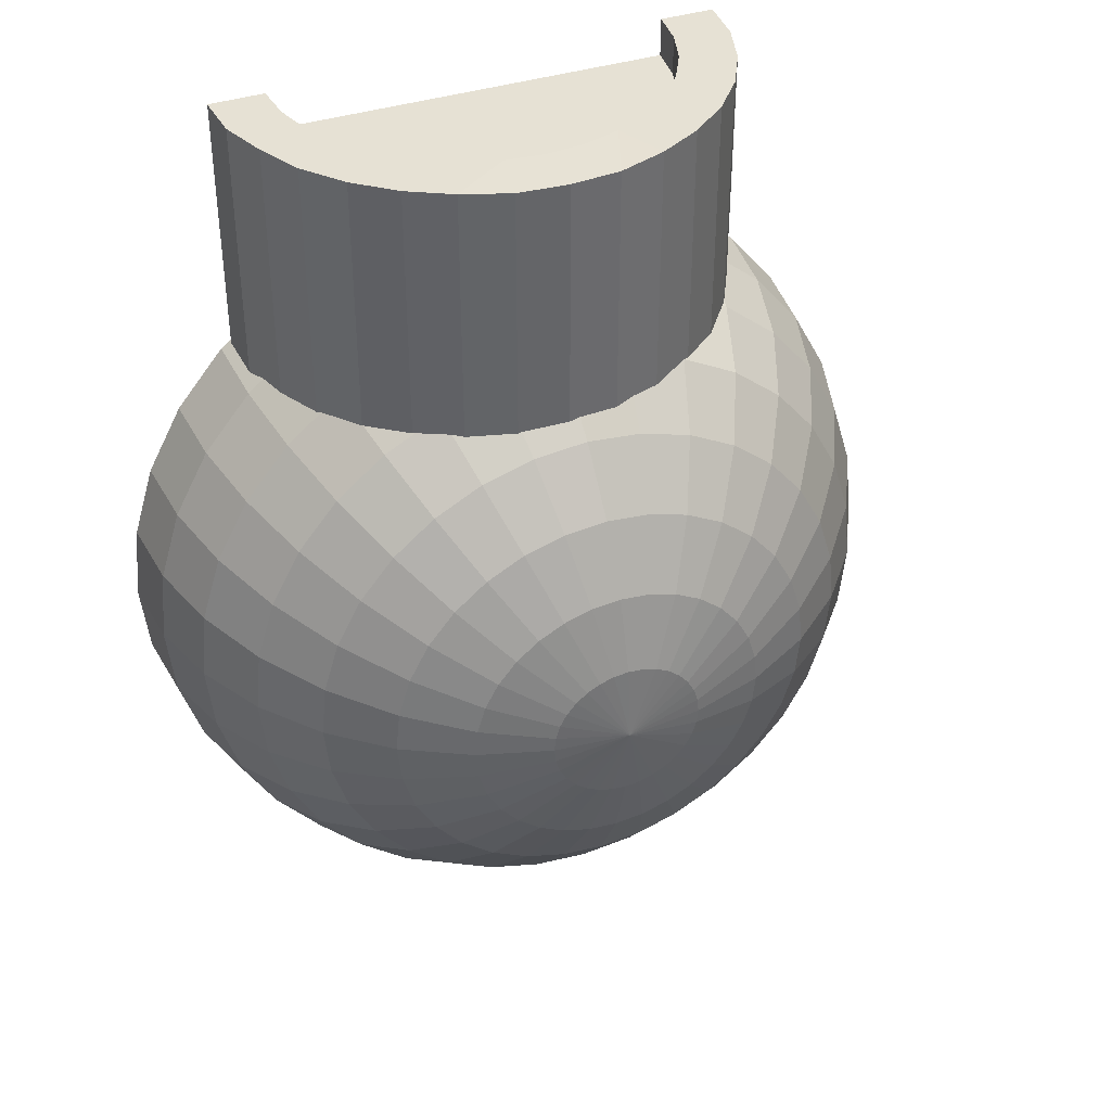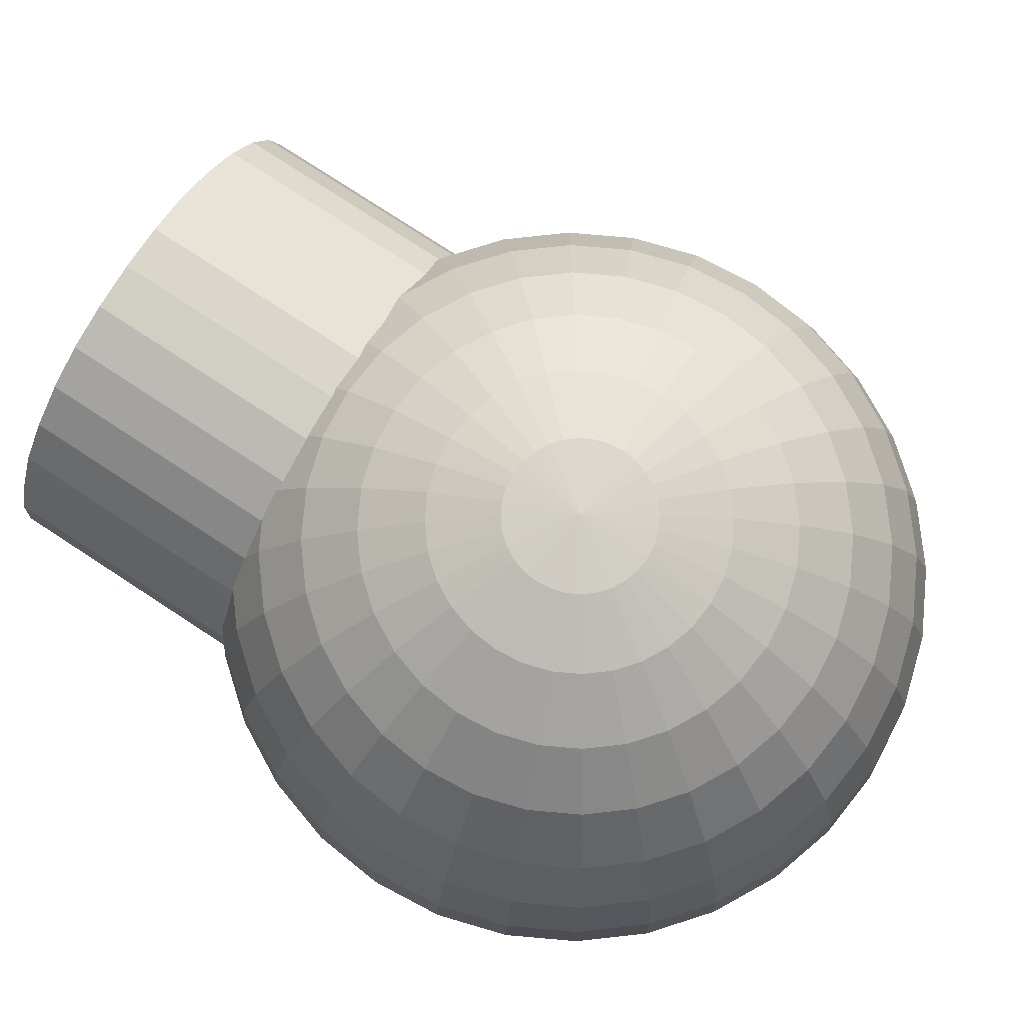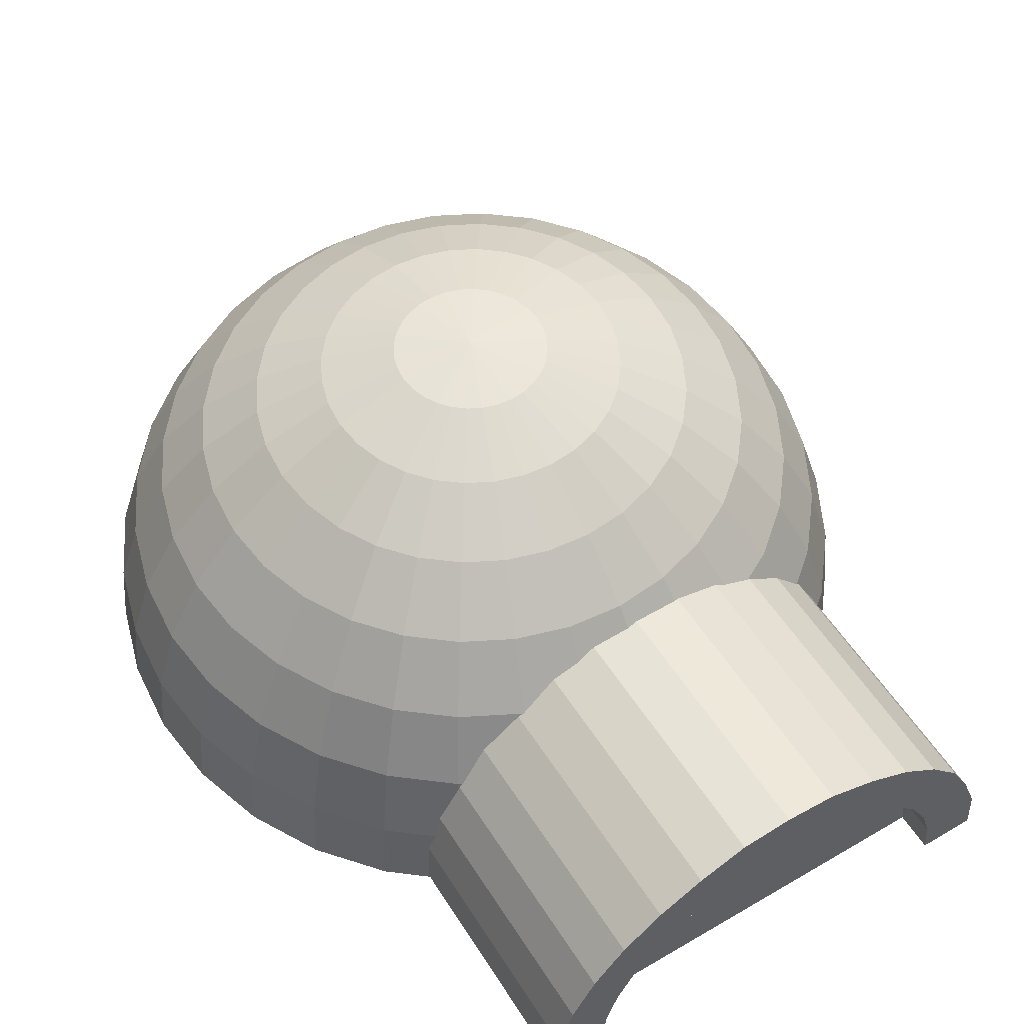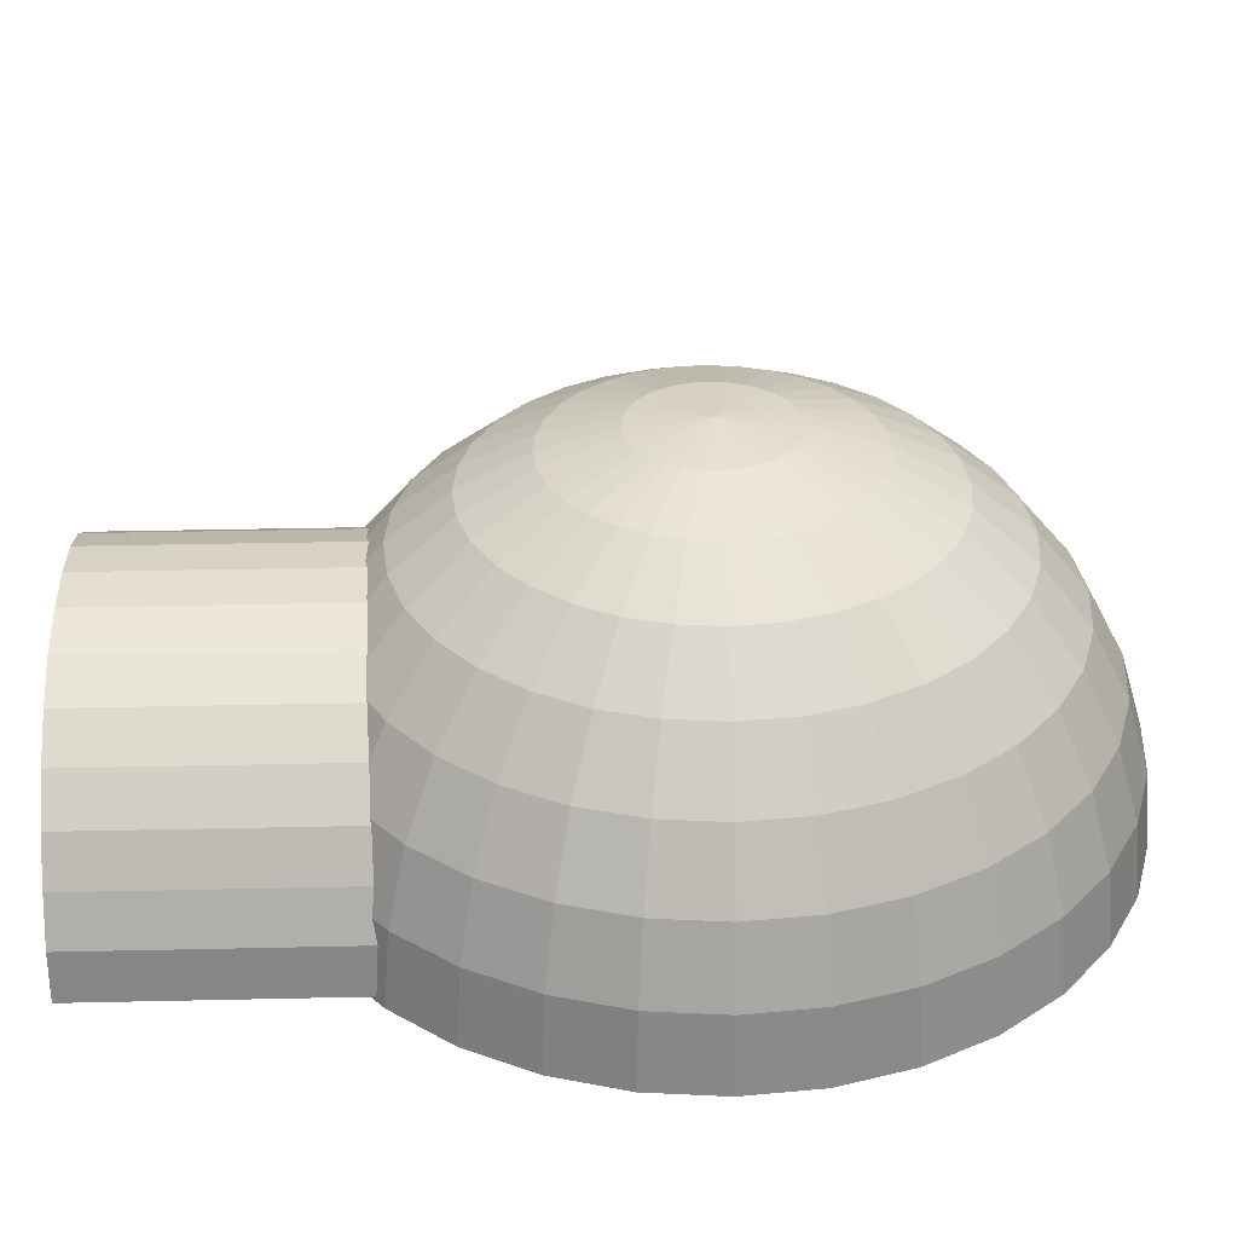
<metadata>
{"format":"obj","ext":"obj","renderer":"f3d","projection":"perspective","resolution":1024,"background":"white","views":[{"elev":39.2,"azim":158.2,"up":"+Z"},{"elev":78.3,"azim":123.1,"up":"+Y"},{"elev":54.7,"azim":-31.8,"up":"+Y"},{"elev":32.4,"azim":88.2,"up":"+Y"}]}
</metadata>
<code>
o Sphere.001
v -369.4 -203.6 512
v 311.3 -135.1 512
v -160.6 112.6 512
v -29.31 139.5 510.6
v 38.68 134.4 510.6
v 214 39.7 512
v 258 -12.55 512
v 161.4 82.36 512
v -364.4 -137.2 512
v -96.32 133.5 510.6
v -271.2 37.79 512
v 287.8 -72.08 512
v -275 -100.3 512
v -250.2 -53.85 512
v -79.26 60.37 512
v -129.7 45.08 512
v -344.5 -72.34 512
v 316.4 -202.5 512
v -313.3 -13.28 512
v 103 113.8 512
v -176.1 20.26 512
v -216.8 -13.15 512
v -219 80.22 512
v 75.94 45.08 512
v -295.5 -203.1 512
v -26.86 65.53 512
v 25.55 60.37 512
v -290.3 -150.7 512
v 196.5 -53.85 512
v 163.1 -13.15 512
v 122.4 20.26 512
v 241.8 -203.1 512
v 221.3 -100.3 512
v 236.6 -150.7 512
v -275 -100.3 460
v -250.2 -53.85 460
v -79.26 60.37 460
v -129.7 45.08 460
v -176.1 20.26 460
v -216.8 -13.15 460
v 75.94 45.08 460
v -295.5 -203.1 460
v -26.86 65.53 460
v 25.55 60.37 460
v -290.3 -150.7 460
v 196.5 -53.85 460
v 163.1 -13.15 460
v 122.4 20.26 460
v 241.8 -203.1 460
v 221.3 -100.3 460
v 236.6 -150.7 460
v -369.4 -203.6 61.21
v 311.3 -135.1 61.21
v -160.6 112.6 61.21
v -29.31 139.5 59.85
v 38.68 134.4 59.85
v 214 39.7 61.21
v 258 -12.55 61.21
v 161.4 82.36 61.21
v -364.4 -137.2 61.21
v -96.32 133.5 59.85
v -271.2 37.79 61.21
v 287.8 -72.08 61.21
v -344.5 -72.34 61.21
v 316.4 -202.5 61.21
v -313.3 -13.28 61.21
v 103 113.8 61.21
v -219 80.22 61.21
v -43.66 308.4 -328.5
v -43.66 278.4 -427.4
v -43.66 229.7 -518.6
v -43.66 164.1 -598.5
v -43.66 84.13 -664.1
v -43.66 -7.069 -712.9
v -43.66 -106 -742.9
v -43.66 -208.9 -753
v -23.58 308.4 -326.5
v -4.273 278.4 -423.5
v 13.52 229.7 -513
v 29.11 164.1 -591.4
v 41.91 84.13 -655.7
v 51.42 -7.069 -703.5
v 57.28 -106 -733
v 59.25 -208.9 -742.9
v -4.273 308.4 -320.6
v 33.59 278.4 -412
v 68.49 229.7 -496.3
v 99.08 164.1 -570.1
v 124.2 84.13 -630.8
v 142.8 -7.069 -675.8
v 154.3 -106 -703.5
v 158.2 -208.9 -712.9
v 13.52 308.4 -311.1
v 68.49 278.4 -393.4
v 119.2 229.7 -469.2
v 163.6 164.1 -535.7
v 200 84.13 -590.2
v 227.1 -7.069 -630.8
v 243.8 -106 -655.7
v 249.4 -208.9 -664.1
v 29.11 308.4 -298.3
v 99.08 278.4 -368.3
v 163.6 229.7 -432.8
v 220.1 164.1 -489.3
v 266.5 84.13 -535.7
v 300.9 -7.069 -570.1
v 322.2 -106 -591.4
v 329.3 -208.9 -598.5
v 41.91 308.4 -282.7
v 124.2 278.4 -337.7
v 200 229.7 -388.4
v 266.5 164.1 -432.8
v 321 84.13 -469.2
v 361.6 -7.069 -496.3
v 386.5 -106 -513
v 394.9 -208.9 -518.6
v 51.42 308.4 -264.9
v 142.8 278.4 -302.8
v 227.1 229.7 -337.7
v 300.9 164.1 -368.3
v 361.6 84.13 -393.4
v 406.6 -7.069 -412
v 434.3 -106 -423.5
v 443.7 -208.9 -427.4
v 57.28 308.4 -245.6
v 154.3 278.4 -264.9
v 243.8 229.7 -282.7
v 322.2 164.1 -298.3
v 386.5 84.13 -311.1
v 434.3 -7.069 -320.6
v 463.8 -106 -326.5
v 473.7 -208.9 -328.5
v 59.25 308.4 -225.5
v 158.2 278.4 -225.5
v 249.4 229.7 -225.5
v 329.3 164.1 -225.5
v 394.9 84.13 -225.5
v 443.7 -7.069 -225.5
v 473.7 -106 -225.5
v 483.8 -208.9 -225.5
v 57.28 308.4 -205.5
v 154.3 278.4 -186.2
v 243.8 229.7 -168.4
v 322.2 164.1 -152.8
v 386.5 84.13 -140
v 434.3 -7.069 -130.5
v 463.8 -106 -124.6
v 473.7 -208.9 -122.6
v 51.42 308.4 -186.2
v 142.8 278.4 -148.3
v 227.1 229.7 -113.4
v 300.9 164.1 -82.81
v 361.6 84.13 -57.7
v 406.6 -7.069 -39.05
v 434.3 -106 -27.56
v 443.7 -208.9 -23.68
v 41.91 308.4 -168.4
v 124.2 278.4 -113.4
v 200 229.7 -62.73
v 266.5 164.1 -18.32
v 321 84.13 18.13
v 361.6 -7.069 45.21
v 386.5 -106 61.88
v 394.9 -208.9 67.51
v 29.11 308.4 -152.8
v 99.08 278.4 -82.81
v 163.6 229.7 -18.32
v 220.1 164.1 38.2
v 266.5 84.13 84.59
v 300.9 -7.069 119.1
v 322.2 -106 140.3
v 329.3 -208.9 147.4
v 13.52 308.4 -140
v 68.49 278.4 -57.7
v 119.2 229.7 18.13
v 163.6 164.1 84.59
v 200 84.13 139.1
v 227.1 -7.069 179.7
v 243.8 -106 204.6
v 249.4 -208.9 213.1
v -4.273 308.4 -130.5
v 33.59 278.4 -39.05
v 68.49 229.7 45.21
v 99.08 164.1 119.1
v 124.2 84.13 179.7
v 142.8 -7.069 224.7
v -23.58 308.4 -124.6
v -4.273 278.4 -27.56
v 13.52 229.7 61.88
v 29.11 164.1 140.3
v 41.91 84.13 204.6
v -43.66 308.4 -122.6
v -43.66 278.4 -23.68
v -43.66 229.7 67.51
v -43.66 164.1 147.4
v -43.66 84.13 213.1
v -63.73 308.4 -124.6
v -83.04 278.4 -27.56
v -100.8 229.7 61.88
v -116.4 164.1 140.3
v -129.2 84.13 204.6
v -138.7 -7.069 252.4
v -83.04 308.4 -130.5
v -120.9 278.4 -39.05
v -155.8 229.7 45.21
v -186.4 164.1 119.1
v -211.5 84.13 179.7
v -230.2 -7.069 224.7
v -241.6 -106 252.4
v -100.8 308.4 -140
v -155.8 278.4 -57.7
v -206.5 229.7 18.13
v -250.9 164.1 84.59
v -287.3 84.13 139.1
v -314.4 -7.069 179.7
v -331.1 -106 204.6
v -336.7 -208.9 213.1
v -43.66 318.6 -225.5
v -116.4 308.4 -152.8
v -186.4 278.4 -82.81
v -250.9 229.7 -18.32
v -307.4 164.1 38.2
v -353.8 84.13 84.59
v -388.3 -7.069 119.1
v -409.5 -106 140.3
v -416.7 -208.9 147.4
v -129.2 308.4 -168.4
v -211.5 278.4 -113.4
v -287.3 229.7 -62.73
v -353.8 164.1 -18.32
v -408.3 84.13 18.12
v -448.9 -7.069 45.21
v -473.8 -106 61.88
v -482.3 -208.9 67.51
v -138.7 308.4 -186.2
v -230.2 278.4 -148.3
v -314.4 229.7 -113.4
v -388.3 164.1 -82.81
v -448.9 84.13 -57.7
v -493.9 -7.069 -39.05
v -521.6 -106 -27.56
v -531 -208.9 -23.68
v -144.6 308.4 -205.5
v -241.6 278.4 -186.2
v -331.1 229.7 -168.4
v -409.5 164.1 -152.8
v -473.8 84.13 -140
v -521.6 -7.069 -130.5
v -551.1 -106 -124.6
v -561 -208.9 -122.6
v -146.6 308.4 -225.5
v -245.5 278.4 -225.5
v -336.7 229.7 -225.5
v -416.7 164.1 -225.5
v -482.3 84.13 -225.5
v -531 -7.069 -225.5
v -561 -106 -225.5
v -571.2 -208.9 -225.5
v -144.6 308.4 -245.6
v -241.6 278.4 -264.9
v -331.1 229.7 -282.7
v -409.5 164.1 -298.3
v -473.8 84.13 -311.1
v -521.6 -7.069 -320.6
v -551.1 -106 -326.5
v -561 -208.9 -328.5
v -138.7 308.4 -264.9
v -230.2 278.4 -302.8
v -314.4 229.7 -337.7
v -388.3 164.1 -368.3
v -448.9 84.13 -393.4
v -493.9 -7.069 -412
v -521.6 -106 -423.5
v -531 -208.9 -427.4
v -129.2 308.4 -282.7
v -211.5 278.4 -337.7
v -287.3 229.7 -388.4
v -353.8 164.1 -432.8
v -408.3 84.13 -469.2
v -448.9 -7.069 -496.3
v -473.8 -106 -513
v -482.3 -208.9 -518.6
v -116.4 308.4 -298.3
v -186.4 278.4 -368.3
v -250.9 229.7 -432.8
v -307.4 164.1 -489.3
v -353.8 84.13 -535.7
v -388.3 -7.069 -570.1
v -409.5 -106 -591.4
v -416.7 -208.9 -598.5
v -100.8 308.4 -311.1
v -155.8 278.4 -393.4
v -206.5 229.7 -469.2
v -250.9 164.1 -535.7
v -287.3 84.13 -590.2
v -314.4 -7.069 -630.8
v -331.1 -106 -655.7
v -336.7 -208.9 -664.1
v -83.04 308.4 -320.6
v -120.9 278.4 -412
v -155.8 229.7 -496.3
v -186.4 164.1 -570.1
v -211.5 84.13 -630.8
v -230.2 -7.069 -675.8
v -241.6 -106 -703.5
v -245.5 -208.9 -712.9
v -63.73 308.4 -326.5
v -83.04 278.4 -423.5
v -100.8 229.7 -513
v -116.4 164.1 -591.4
v -129.2 84.13 -655.7
v -138.7 -7.069 -703.5
v -144.6 -106 -733
v -146.6 -208.9 -742.9
f 28 1 25
f 17 28 13
f 13 19 17
f 11 14 22
f 23 22 21
f 3 21 16
f 10 16 15
f 4 15 26
f 5 26 27
f 20 27 24
f 24 8 20
f 6 31 30
f 7 30 29
f 29 12 7
f 34 12 33
f 18 34 32
f 39 16 21
f 46 33 29
f 38 15 16
f 44 24 27
f 51 32 34
f 50 34 33
f 36 22 14
f 40 21 22
f 37 26 15
f 43 27 26
f 41 31 24
f 47 29 30
f 42 28 25
f 45 13 28
f 48 30 31
f 35 14 13
f 62 19 11
f 68 11 23
f 66 17 19
f 63 7 12
f 54 23 3
f 58 6 7
f 64 9 17
f 59 20 8
f 65 2 18
f 56 4 5
f 53 12 2
f 67 5 20
f 57 8 6
f 10 54 3
f 55 10 4
f 60 1 9
f 49 47 40
f 73 80 81
f 74 81 82
f 75 82 83
f 75 84 76
f 69 218 77
f 69 78 70
f 71 78 79
f 72 79 80
f 79 88 80
f 80 89 81
f 81 90 82
f 82 91 83
f 84 91 92
f 77 218 85
f 78 85 86
f 78 87 79
f 91 100 92
f 85 218 93
f 85 94 86
f 87 94 95
f 88 95 96
f 89 96 97
f 90 97 98
f 91 98 99
f 96 103 104
f 96 105 97
f 97 106 98
f 99 106 107
f 99 108 100
f 93 218 101
f 94 101 102
f 95 102 103
f 107 116 108
f 101 218 109
f 102 109 110
f 102 111 103
f 103 112 104
f 104 113 105
f 105 114 106
f 107 114 115
f 112 121 113
f 113 122 114
f 115 122 123
f 115 124 116
f 109 218 117
f 109 118 110
f 111 118 119
f 111 120 112
f 117 218 125
f 118 125 126
f 118 127 119
f 120 127 128
f 120 129 121
f 122 129 130
f 123 130 131
f 123 132 124
f 129 136 137
f 129 138 130
f 131 138 139
f 132 139 140
f 125 218 133
f 126 133 134
f 126 135 127
f 127 136 128
f 133 142 134
f 135 142 143
f 135 144 136
f 136 145 137
f 137 146 138
f 139 146 147
f 139 148 140
f 133 218 141
f 145 154 146
f 147 154 155
f 147 156 148
f 141 218 149
f 141 150 142
f 143 150 151
f 144 151 152
f 145 152 153
f 150 159 151
f 151 160 152
f 153 160 161
f 153 162 154
f 155 162 163
f 156 163 164
f 149 218 157
f 149 158 150
f 163 170 171
f 164 171 172
f 157 218 165
f 157 166 158
f 158 167 159
f 159 168 160
f 161 168 169
f 161 170 162
f 167 174 175
f 168 175 176
f 169 176 177
f 169 178 170
f 171 178 179
f 172 179 180
f 165 218 173
f 166 173 174
f 173 218 181
f 173 182 174
f 174 183 175
f 175 184 176
f 176 185 177
f 177 186 178
f 184 189 190
f 185 190 191
f 181 218 187
f 182 187 188
f 183 188 189
f 187 218 192
f 187 193 188
f 189 193 194
f 190 194 195
f 191 195 196
f 194 200 195
f 195 201 196
f 192 218 197
f 192 198 193
f 193 199 194
f 197 218 203
f 197 204 198
f 199 204 205
f 200 205 206
f 200 207 201
f 201 208 202
f 206 214 207
f 207 215 208
f 209 215 216
f 203 218 210
f 204 210 211
f 204 212 205
f 206 212 213
f 210 220 211
f 211 221 212
f 213 221 222
f 213 223 214
f 214 224 215
f 216 224 225
f 217 225 226
f 210 218 219
f 223 232 224
f 225 232 233
f 226 233 234
f 219 218 227
f 220 227 228
f 220 229 221
f 221 230 222
f 223 230 231
f 227 236 228
f 228 237 229
f 230 237 238
f 231 238 239
f 231 240 232
f 233 240 241
f 233 242 234
f 227 218 235
f 239 248 240
f 241 248 249
f 241 250 242
f 235 218 243
f 235 244 236
f 236 245 237
f 238 245 246
f 239 246 247
f 245 252 253
f 245 254 246
f 247 254 255
f 247 256 248
f 249 256 257
f 249 258 250
f 243 218 251
f 244 251 252
f 257 264 265
f 257 266 258
f 251 218 259
f 251 260 252
f 252 261 253
f 254 261 262
f 254 263 255
f 255 264 256
f 261 268 269
f 262 269 270
f 262 271 263
f 263 272 264
f 265 272 273
f 265 274 266
f 259 218 267
f 260 267 268
f 273 280 281
f 274 281 282
f 267 218 275
f 267 276 268
f 268 277 269
f 269 278 270
f 271 278 279
f 271 280 272
f 278 285 286
f 279 286 287
f 279 288 280
f 281 288 289
f 281 290 282
f 275 218 283
f 276 283 284
f 276 285 277
f 289 298 290
f 283 218 291
f 283 292 284
f 285 292 293
f 286 293 294
f 286 295 287
f 287 296 288
f 289 296 297
f 294 303 295
f 295 304 296
f 297 304 305
f 297 306 298
f 291 218 299
f 292 299 300
f 293 300 301
f 294 301 302
f 299 218 307
f 299 308 300
f 300 309 301
f 301 310 302
f 303 310 311
f 303 312 304
f 305 312 313
f 305 314 306
f 311 72 73
f 312 73 74
f 313 74 75
f 314 75 76
f 307 218 69
f 308 69 70
f 309 70 71
f 310 71 72
f 28 9 1
f 17 9 28
f 13 14 19
f 11 19 14
f 23 11 22
f 3 23 21
f 10 3 16
f 4 10 15
f 5 4 26
f 20 5 27
f 24 31 8
f 6 8 31
f 7 6 30
f 29 33 12
f 34 2 12
f 18 2 34
f 39 38 16
f 46 50 33
f 38 37 15
f 44 41 24
f 51 49 32
f 50 51 34
f 36 40 22
f 40 39 21
f 37 43 26
f 43 44 27
f 41 48 31
f 47 46 29
f 42 45 28
f 45 35 13
f 48 47 30
f 35 36 14
f 62 66 19
f 68 62 11
f 66 64 17
f 63 58 7
f 54 68 23
f 58 57 6
f 64 60 9
f 59 67 20
f 65 53 2
f 56 55 4
f 53 63 12
f 67 56 5
f 57 59 8
f 10 61 54
f 55 61 10
f 60 52 1
f 36 35 40
f 35 45 40
f 45 42 40
f 42 49 40
f 49 51 47
f 51 50 47
f 50 46 47
f 47 48 41
f 41 44 47
f 44 43 47
f 43 37 47
f 37 38 40
f 38 39 40
f 37 40 47
f 73 72 80
f 74 73 81
f 75 74 82
f 75 83 84
f 69 77 78
f 71 70 78
f 72 71 79
f 79 87 88
f 80 88 89
f 81 89 90
f 82 90 91
f 84 83 91
f 78 77 85
f 78 86 87
f 91 99 100
f 85 93 94
f 87 86 94
f 88 87 95
f 89 88 96
f 90 89 97
f 91 90 98
f 96 95 103
f 96 104 105
f 97 105 106
f 99 98 106
f 99 107 108
f 94 93 101
f 95 94 102
f 107 115 116
f 102 101 109
f 102 110 111
f 103 111 112
f 104 112 113
f 105 113 114
f 107 106 114
f 112 120 121
f 113 121 122
f 115 114 122
f 115 123 124
f 109 117 118
f 111 110 118
f 111 119 120
f 118 117 125
f 118 126 127
f 120 119 127
f 120 128 129
f 122 121 129
f 123 122 130
f 123 131 132
f 129 128 136
f 129 137 138
f 131 130 138
f 132 131 139
f 126 125 133
f 126 134 135
f 127 135 136
f 133 141 142
f 135 134 142
f 135 143 144
f 136 144 145
f 137 145 146
f 139 138 146
f 139 147 148
f 145 153 154
f 147 146 154
f 147 155 156
f 141 149 150
f 143 142 150
f 144 143 151
f 145 144 152
f 150 158 159
f 151 159 160
f 153 152 160
f 153 161 162
f 155 154 162
f 156 155 163
f 149 157 158
f 163 162 170
f 164 163 171
f 157 165 166
f 158 166 167
f 159 167 168
f 161 160 168
f 161 169 170
f 167 166 174
f 168 167 175
f 169 168 176
f 169 177 178
f 171 170 178
f 172 171 179
f 166 165 173
f 173 181 182
f 174 182 183
f 175 183 184
f 176 184 185
f 177 185 186
f 184 183 189
f 185 184 190
f 182 181 187
f 183 182 188
f 187 192 193
f 189 188 193
f 190 189 194
f 191 190 195
f 194 199 200
f 195 200 201
f 192 197 198
f 193 198 199
f 197 203 204
f 199 198 204
f 200 199 205
f 200 206 207
f 201 207 208
f 206 213 214
f 207 214 215
f 209 208 215
f 204 203 210
f 204 211 212
f 206 205 212
f 210 219 220
f 211 220 221
f 213 212 221
f 213 222 223
f 214 223 224
f 216 215 224
f 217 216 225
f 223 231 232
f 225 224 232
f 226 225 233
f 220 219 227
f 220 228 229
f 221 229 230
f 223 222 230
f 227 235 236
f 228 236 237
f 230 229 237
f 231 230 238
f 231 239 240
f 233 232 240
f 233 241 242
f 239 247 248
f 241 240 248
f 241 249 250
f 235 243 244
f 236 244 245
f 238 237 245
f 239 238 246
f 245 244 252
f 245 253 254
f 247 246 254
f 247 255 256
f 249 248 256
f 249 257 258
f 244 243 251
f 257 256 264
f 257 265 266
f 251 259 260
f 252 260 261
f 254 253 261
f 254 262 263
f 255 263 264
f 261 260 268
f 262 261 269
f 262 270 271
f 263 271 272
f 265 264 272
f 265 273 274
f 260 259 267
f 273 272 280
f 274 273 281
f 267 275 276
f 268 276 277
f 269 277 278
f 271 270 278
f 271 279 280
f 278 277 285
f 279 278 286
f 279 287 288
f 281 280 288
f 281 289 290
f 276 275 283
f 276 284 285
f 289 297 298
f 283 291 292
f 285 284 292
f 286 285 293
f 286 294 295
f 287 295 296
f 289 288 296
f 294 302 303
f 295 303 304
f 297 296 304
f 297 305 306
f 292 291 299
f 293 292 300
f 294 293 301
f 299 307 308
f 300 308 309
f 301 309 310
f 303 302 310
f 303 311 312
f 305 304 312
f 305 313 314
f 311 310 72
f 312 311 73
f 313 312 74
f 314 313 75
f 308 307 69
f 309 308 70
f 310 309 71

</code>
